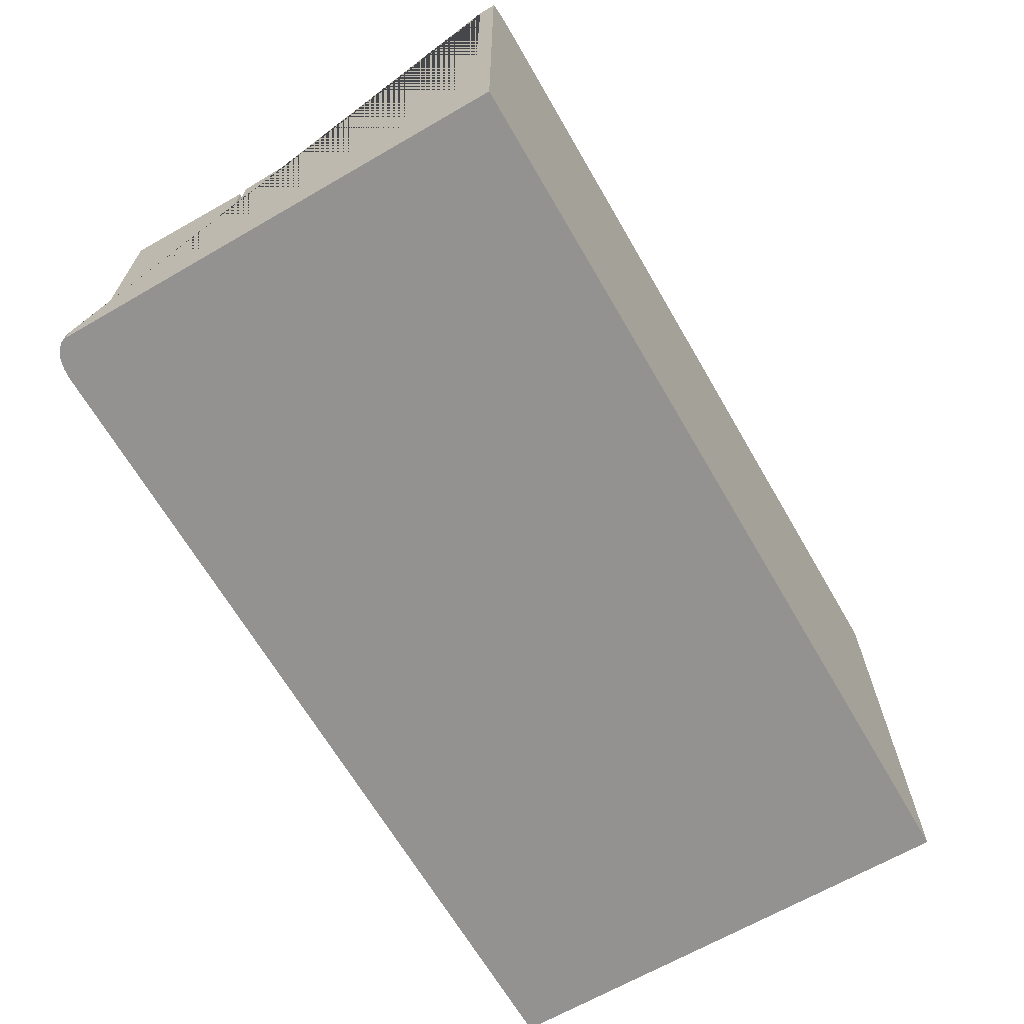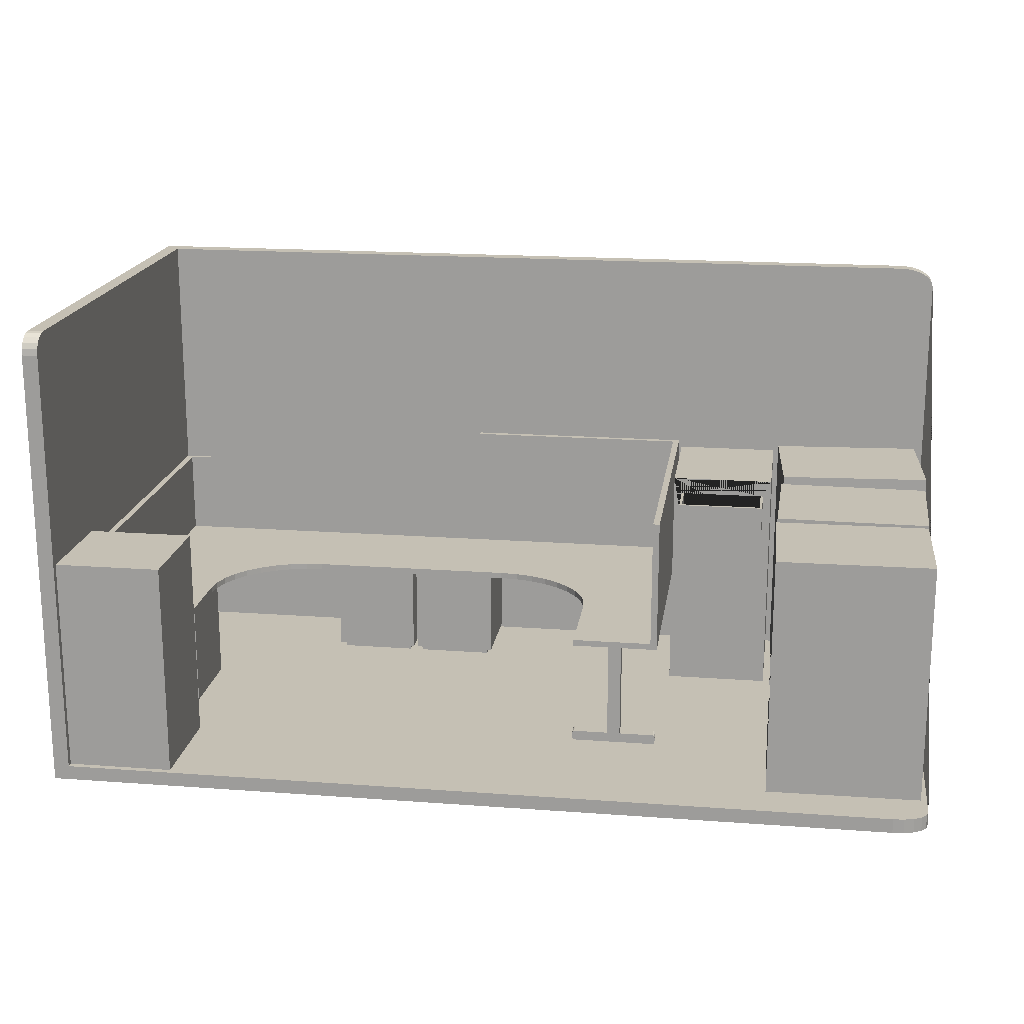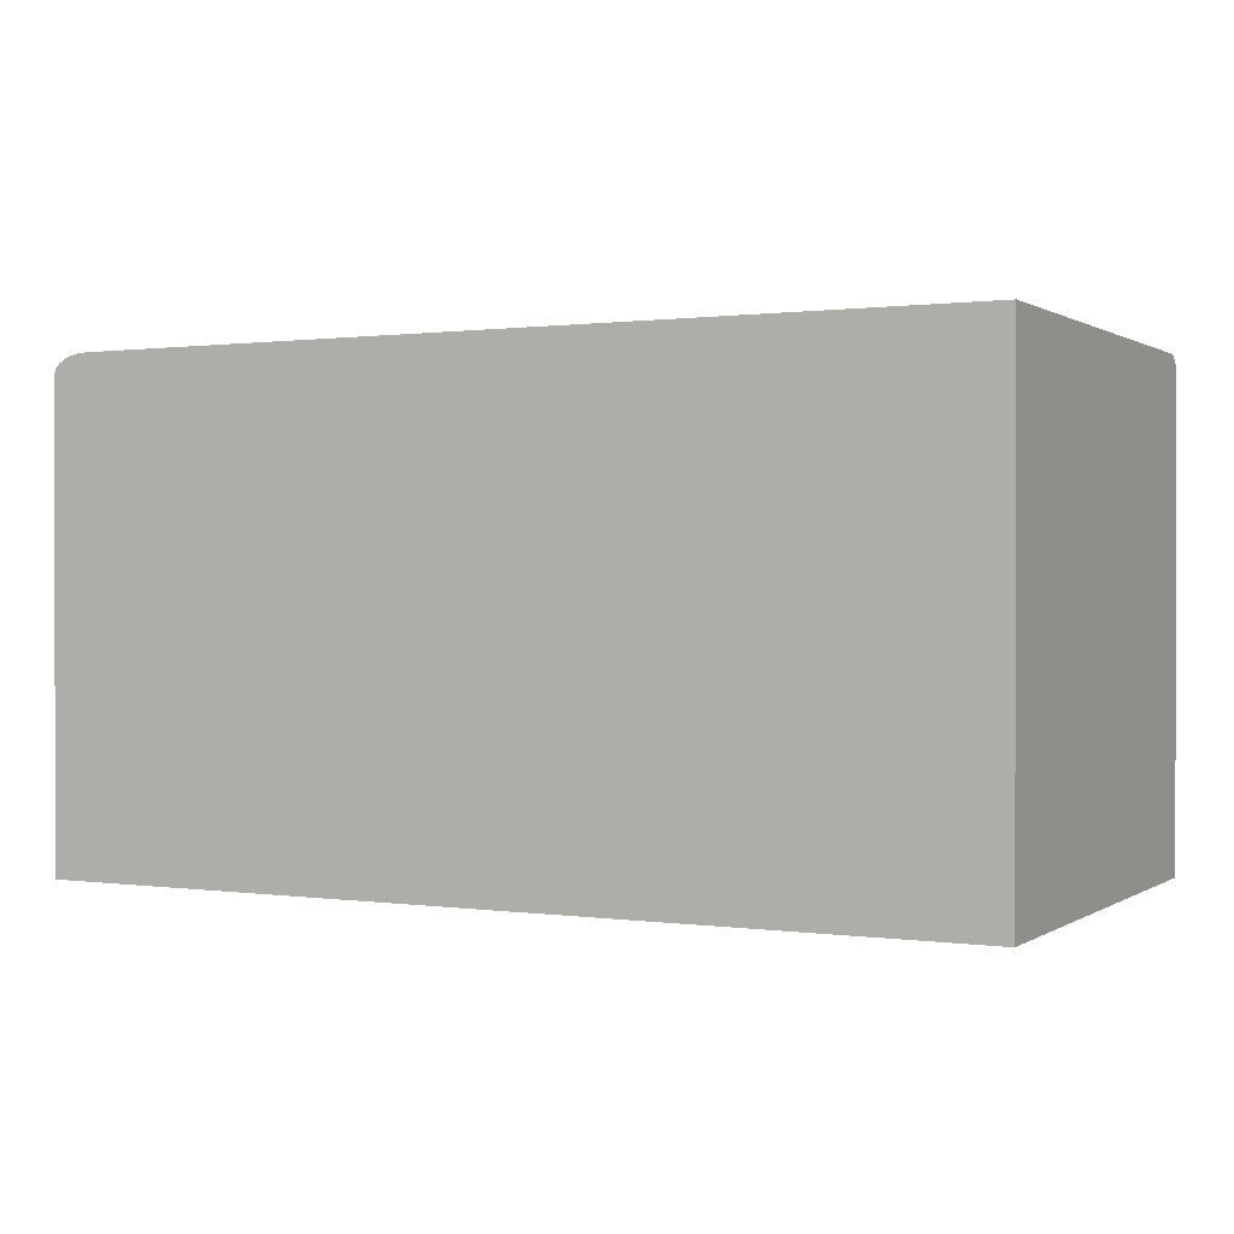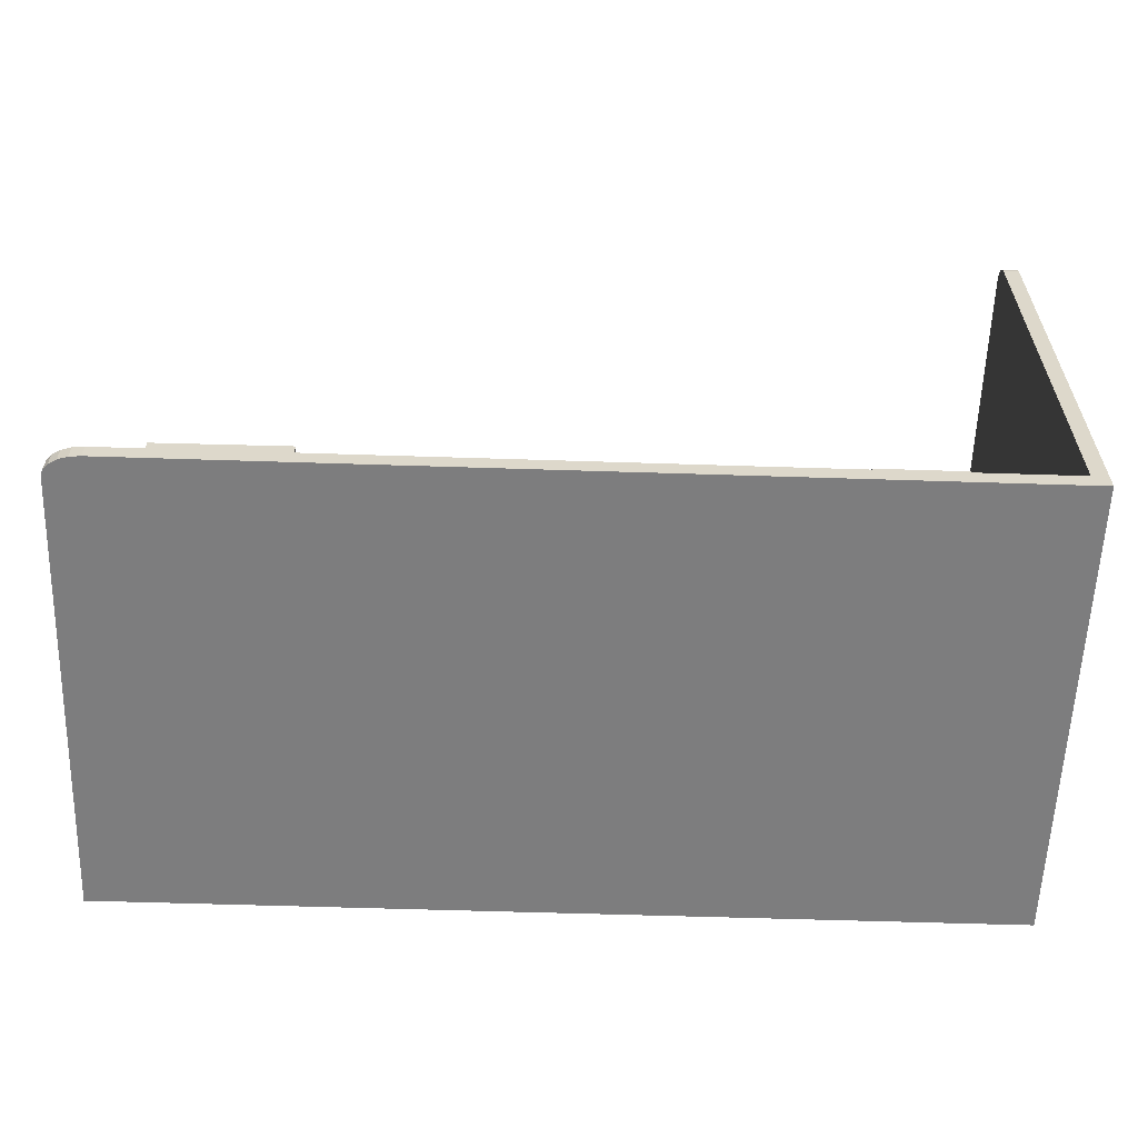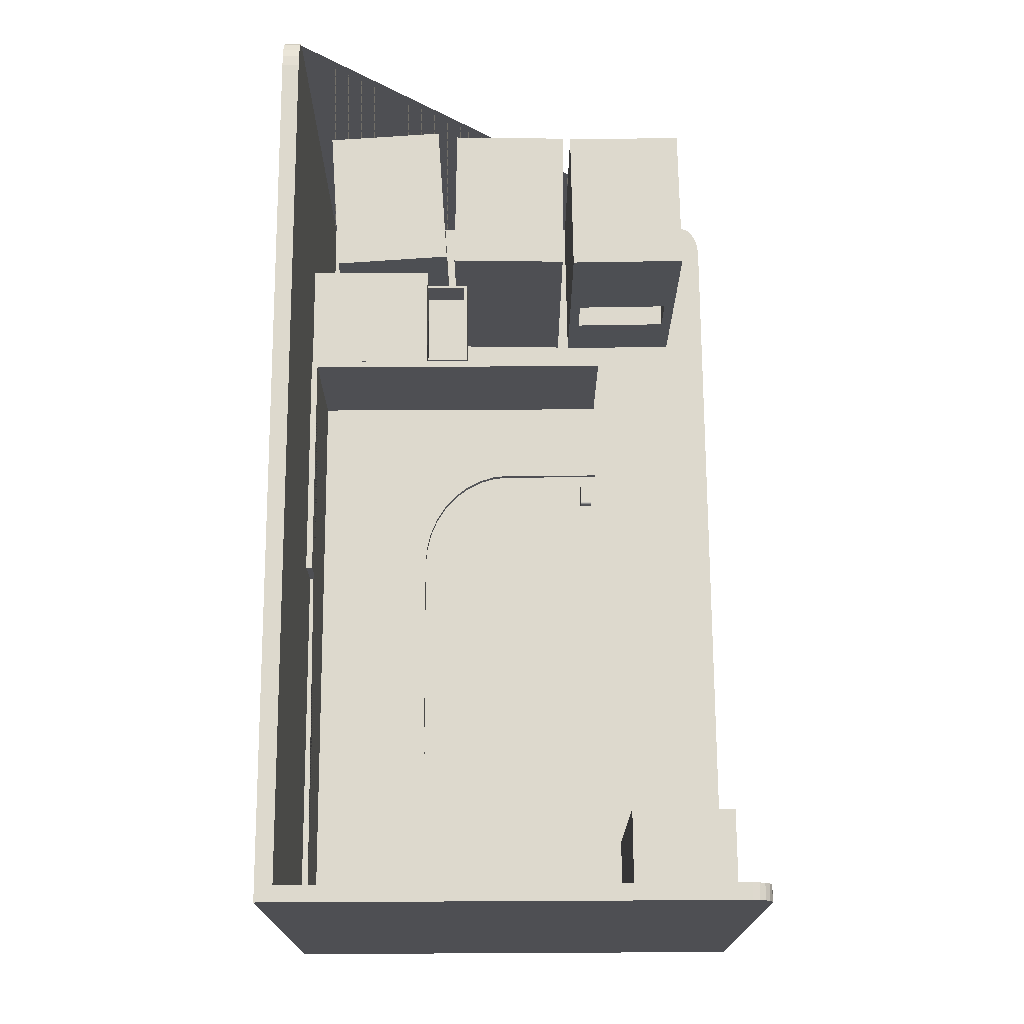
<metadata>
{"format":"obj","ext":"obj","renderer":"f3d","projection":"perspective","resolution":1024,"background":"white","views":[{"elev":-66.4,"azim":120.1,"up":"+Y"},{"elev":18.2,"azim":8.2,"up":"+Y"},{"elev":0.7,"azim":-152.9,"up":"+Y"},{"elev":-59.2,"azim":178.1,"up":"+Z"},{"elev":71.9,"azim":-90.3,"up":"+Y"}]}
</metadata>
<code>
o Drawer
v 4.867 3.204 -3.28
v 4.824 3.756 -3.23
v 3.433 3.204 -3.28
v 3.476 3.756 -3.23
v 3.433 3.204 -0.78
v 4.867 3.204 -0.78
v 4.824 3.756 -0.83
v 3.476 3.756 -0.83
v 4.867 3.756 -3.28
v 3.433 3.756 -3.28
v 4.867 3.756 -0.78
v 3.433 3.756 -0.78
v 4.824 3.256 -3.23
v 3.476 3.256 -3.23
v 4.824 3.256 -0.83
v 3.476 3.256 -0.83
f 1 3 10 9
f 6 11 12 5
f 10 3 5 12
f 1 9 11 6
f 2 4 14 13
f 3 1 6 5
f 4 2 9 10
f 7 8 12 11
f 8 4 10 12
f 2 7 11 9
f 13 14 16 15
f 7 2 13 15
f 8 7 15 16
f 4 8 16 14
o Files1
v -6.25 0.23 3.653
v -6.25 3.73 3.653
v -6.25 0.23 1.953
v -6.25 3.73 1.953
v -4.55 0.23 3.653
v -4.55 3.73 3.653
v -4.55 0.23 1.953
v -4.55 3.73 1.953
f 17 18 20 19
f 19 20 24 23
f 23 24 22 21
f 21 22 18 17
f 19 23 21 17
f 24 20 18 22
o Files2
v 5 0.23 -3.48
v 4.867 3.204 -3.28
v 5 4.03 -3.48
v 4.867 3.756 -3.28
v 3.3 0.23 -3.48
v 3.433 3.204 -3.28
v 3.3 4.03 -3.48
v 3.433 3.756 -3.28
v 3.3 0.23 -1.48
v 5 0.23 -1.48
v 5 4.03 -1.48
v 3.3 4.03 -1.48
v 4.867 3.204 -1.48
v 4.867 3.756 -1.48
v 3.433 3.204 -1.48
v 3.433 3.756 -1.48
f 33 36 31 29
f 29 31 27 25
f 25 27 35 34
f 33 29 25 34
f 31 36 35 27
f 36 33 34 35 38 37 39 40
f 35 36 40 38
f 26 28 32 30
f 30 32 40 39
f 28 26 37 38
f 32 28 38 40
f 37 26 30 39
o Room
v 7.7 -0 -3.75
v -6.5 7.5 -3.75
v -6.5 -0 -3.75
v -6.25 0.2344 -3.482
v -6.5 0 3.75
v -6.25 7.5 -3.482
v -6.25 0.2344 3.75
v 7.7 0.2344 -3.482
v 7.144 7.5 -3.75
v 7.7 7.179 -3.75
v 7.316 7.484 -3.75
v 7.471 7.439 -3.75
v 7.594 7.368 -3.75
v 7.673 7.278 -3.75
v 7.7 0 3.429
v 7.144 0 3.75
v 7.673 0 3.528
v 7.594 0 3.618
v 7.471 0 3.689
v 7.316 0 3.734
v -6.5 7.179 3.75
v -6.5 7.5 3.429
v -6.5 7.278 3.734
v -6.5 7.368 3.689
v -6.5 7.439 3.618
v -6.5 7.484 3.528
v -6.25 7.5 3.429
v -6.25 7.179 3.75
v -6.25 7.484 3.528
v -6.25 7.439 3.618
v -6.25 7.368 3.689
v -6.25 7.278 3.734
v 7.7 7.179 -3.482
v 7.144 7.5 -3.482
v 7.673 7.278 -3.482
v 7.594 7.368 -3.482
v 7.471 7.439 -3.482
v 7.316 7.484 -3.482
v 7.144 0.2344 3.75
v 7.7 0.2344 3.429
v 7.316 0.2344 3.734
v 7.471 0.2344 3.689
v 7.594 0.2344 3.618
v 7.673 0.2344 3.528
v -6.5 0 3.75
v -6.25 0.2344 3.75
v -6.5 7.179 3.75
v -6.25 7.179 3.75
f 80 55 41 50 73 48
f 45 61 63 64 65 66 62 42 43
f 47 44 46 67 69 70 71 72 68
f 43 41 55 57 58 59 60 56 45
f 73 75 76 77 78 74 46 44 48
f 44 47 79 81 82 83 84 80 48
f 61 68 72 63
f 63 72 71 64
f 64 71 70 65
f 65 70 69 66
f 66 69 67 62
f 55 80 84 57
f 57 84 83 58
f 58 83 82 59
f 59 82 81 60
f 60 81 79 56
f 49 74 78 51
f 51 78 77 52
f 52 77 76 53
f 53 76 75 54
f 54 75 73 50
f 43 42 49 51 52 53 54 50 41
f 49 42 46 74
f 46 42 62 67
f 68 61 87 88
f 47 68 88 86
f 61 45 85 87
f 87 85 86 88
f 79 47 86 85 56
o SmallFiles1
v -6.15 0.33 0.9113
v -6.25 1.95 0.9963
v -6.15 0.33 -0.3187
v -6.25 1.95 -0.4037
v -4.95 0.33 0.9113
v -4.85 1.95 0.9963
v -4.95 0.33 -0.3187
v -4.85 1.95 -0.4037
v -6.25 0.33 -0.4037
v -6.25 0.33 0.9963
v -4.85 0.33 -0.4037
v -4.85 0.33 0.9963
v -6.15 0.23 -0.3187
v -6.15 0.23 0.9113
v -4.95 0.23 -0.3187
v -4.95 0.23 0.9113
f 98 90 92 97
f 97 92 96 99
f 99 96 94 100
f 100 94 90 98
f 93 89 102 104
f 96 92 90 94
f 91 89 98 97
f 95 91 97 99
f 93 95 99 100
f 89 93 100 98
f 101 103 104 102
f 91 95 103 101
f 95 93 104 103
f 89 91 101 102
o SmallFiles2
v -1.647 0.33 -2.104
v -1.562 1.95 -2.004
v -2.877 0.33 -2.104
v -2.962 1.95 -2.004
v -1.647 0.33 -3.304
v -1.562 1.95 -3.404
v -2.877 0.33 -3.304
v -2.962 1.95 -3.404
v -2.962 0.33 -2.004
v -1.562 0.33 -2.004
v -2.962 0.33 -3.404
v -1.562 0.33 -3.404
v -2.877 0.23 -2.104
v -1.647 0.23 -2.104
v -2.877 0.23 -3.304
v -1.647 0.23 -3.304
f 114 106 108 113
f 113 108 112 115
f 115 112 110 116
f 116 110 106 114
f 109 105 118 120
f 112 108 106 110
f 107 105 114 113
f 111 107 113 115
f 109 111 115 116
f 105 109 116 114
f 117 119 120 118
f 107 111 119 117
f 111 109 120 119
f 105 107 117 118
o SmallFiles3
v -0.1749 0.33 -2.104
v -0.08989 1.95 -2.004
v -1.405 0.33 -2.104
v -1.49 1.95 -2.004
v -0.1749 0.33 -3.304
v -0.08989 1.95 -3.404
v -1.405 0.33 -3.304
v -1.49 1.95 -3.404
v -1.49 0.33 -2.004
v -0.08989 0.33 -2.004
v -1.49 0.33 -3.404
v -0.08989 0.33 -3.404
v -1.405 0.23 -2.104
v -0.1749 0.23 -2.104
v -1.405 0.23 -3.304
v -0.1749 0.23 -3.304
f 130 122 124 129
f 129 124 128 131
f 131 128 126 132
f 132 126 122 130
f 125 121 134 136
f 128 124 122 126
f 123 121 130 129
f 127 123 129 131
f 125 127 131 132
f 121 125 132 130
f 133 135 136 134
f 123 127 135 133
f 127 125 136 135
f 121 123 133 134
o Table
v -6.25 1.95 1.518
v -6.25 3.45 1.518
v -6.25 1.95 -3.482
v -6.144 2.05 -3.382
v -6.25 3.45 -3.482
v 3.25 1.95 1.518
v 3.25 1.95 -3.482
v 3.144 2.05 -3.382
v -6.144 3.45 1.518
v 3.144 2.05 1.518
v 3.144 3.45 1.518
v -6.144 2.05 1.518
v -6.144 3.45 -3.382
v -0.5 3.45 -3.482
v -0.5 3.45 -3.382
v -0.5 4.15 -3.482
v 3.25 4.15 -3.482
v 3.144 4.15 1.518
v 3.144 4.15 -3.382
v 3.25 4.15 1.518
v -0.5 4.15 -3.382
v -3.175 1.95 -1.557
v 0.4659 1.95 -1.534
v 1.012 1.95 -1.356
v 0.7479 1.95 -1.466
v 0.175 1.95 -1.557
v 1.458 1.95 -1.021
v 1.85 1.95 -0.05676
v 1.825 1.95 -0.3172
v 1.749 1.95 -0.5698
v 1.626 1.95 -0.8068
v 1.252 1.95 -1.206
v -4.85 1.95 1.518
v -4.85 1.95 -0.05676
v -4.626 1.95 -0.8068
v -4.749 1.95 -0.5698
v -4.825 1.95 -0.3172
v -4.013 1.95 -1.356
v -4.252 1.95 -1.206
v 1.85 1.95 1.518
v -3.466 1.95 -1.534
v -3.748 1.95 -1.466
v -4.458 1.95 -1.021
v -3.175 2.05 -1.557
v 0.4659 2.05 -1.534
v 1.012 2.05 -1.356
v 0.7479 2.05 -1.466
v 0.175 2.05 -1.557
v 1.458 2.05 -1.021
v 1.85 2.05 -0.05676
v 1.825 2.05 -0.3172
v 1.749 2.05 -0.5698
v 1.626 2.05 -0.8068
v 1.252 2.05 -1.206
v -4.85 2.05 1.518
v -4.85 2.05 -0.05676
v -4.626 2.05 -0.8068
v -4.749 2.05 -0.5698
v -4.825 2.05 -0.3172
v -4.013 2.05 -1.356
v -4.252 2.05 -1.206
v 1.85 2.05 1.518
v -3.466 2.05 -1.534
v -3.748 2.05 -1.466
v -4.458 2.05 -1.021
f 137 138 141 139
f 143 153 156 142
f 191 192 140 148
f 150 151 157 152
f 156 154 147 146 142
f 152 157 155 153
f 156 153 155 154
f 150 152 153 143 139 141
f 142 146 198 176
f 137 148 145 138
f 141 138 145 149
f 149 151 150 141
f 169 191 148 137
f 139 175 179
f 171 139 179
f 139 171 172
f 139 172 173
f 170 139 173
f 139 170 169 137
f 142 176 164 143
f 155 157 151 149 140 144
f 145 148 140 149
f 184 144 140 180
f 155 144 146 147 154
f 180 158 162 184
f 169 170 192 191
f 164 176 198 186
f 199 177 158 180
f 200 178 177 199
f 196 174 178 200
f 197 175 174 196
f 201 179 175 197
f 193 171 179 201
f 194 172 171 193
f 195 173 172 194
f 192 170 173 195
f 165 164 186 187
f 166 165 187 188
f 167 166 188 189
f 163 167 189 185
f 168 163 185 190
f 160 168 190 182
f 183 161 160 182
f 181 159 161 183
f 184 162 159 181
f 139 174 175
f 139 178 174
f 139 177 178
f 139 158 177
f 181 144 184
f 144 181 183
f 182 144 183
f 190 144 182
f 144 190 185
f 144 185 189
f 188 144 189
f 144 188 187
f 144 187 186
f 162 143 159
f 159 143 161
f 143 160 161
f 143 168 160
f 168 143 163
f 163 143 167
f 167 143 166
f 166 143 165
f 165 143 164
f 195 140 192
f 194 140 195
f 193 140 194
f 201 140 193
f 197 140 201
f 140 197 196
f 140 196 200
f 199 140 200
f 140 199 180
f 146 144 186 198
f 162 158 139 143
o TableHolder1
v 2.55 0.3953 1.318
v 2.55 0.3953 1.518
v 2.655 0.3953 1.318
v 2.445 0.3953 1.518
v 2.445 0.3953 1.318
v 2.655 0.3953 1.518
v 2.445 1.95 1.318
v 2.55 1.95 1.318
v 2.655 1.95 1.518
v 2.55 1.95 1.518
v 2.655 1.95 1.318
v 2.445 1.95 1.518
v 1.848 0.2844 1.518
v 1.883 0.2344 1.518
v 1.851 0.2652 1.518
v 1.858 0.249 1.518
v 1.87 0.2382 1.518
v 1.883 0.3953 1.518
v 1.848 0.3453 1.518
v 1.87 0.3915 1.518
v 1.858 0.3806 1.518
v 1.851 0.3644 1.518
v 1.883 0.2344 1.318
v 1.848 0.2844 1.318
v 1.87 0.2382 1.318
v 1.858 0.249 1.318
v 1.851 0.2652 1.318
v 1.848 0.3453 1.318
v 1.883 0.3953 1.318
v 1.851 0.3644 1.318
v 1.858 0.3806 1.318
v 1.87 0.3915 1.318
v 3.217 0.2344 1.518
v 3.252 0.2844 1.518
v 3.23 0.2382 1.518
v 3.242 0.249 1.518
v 3.249 0.2652 1.518
v 3.252 0.3453 1.518
v 3.217 0.3953 1.518
v 3.249 0.3644 1.518
v 3.242 0.3806 1.518
v 3.23 0.3915 1.518
v 3.252 0.2844 1.318
v 3.217 0.2344 1.318
v 3.249 0.2652 1.318
v 3.242 0.249 1.318
v 3.23 0.2382 1.318
v 3.217 0.3953 1.318
v 3.252 0.3453 1.318
v 3.23 0.3915 1.318
v 3.242 0.3806 1.318
v 3.249 0.3644 1.318
f 224 226 227 228 225 229 231 232 233 230 206 202 204 249 251 252 253 250 244 246 247 248 245
f 244 250 239 235
f 224 245 234 215
f 205 206 230 219
f 234 236 237 238 235 239 241 242 243 240 207 203 205 219 221 222 223 220 214 216 217 218 215
f 207 204 212 210
f 204 207 240 249
f 208 213 211 210 212 209
f 202 206 208 209
f 206 205 213 208
f 205 203 211 213
f 204 202 209 212
f 203 207 210 211
f 224 215 218 226
f 226 218 217 227
f 227 217 216 228
f 228 216 214 225
f 234 245 248 236
f 236 248 247 237
f 237 247 246 238
f 238 246 244 235
f 219 230 233 221
f 221 233 232 222
f 222 232 231 223
f 223 231 229 220
f 249 240 243 251
f 251 243 242 252
f 252 242 241 253
f 253 241 239 250
f 225 214 220 229
o TableHolder2
v -5.55 0.3953 1.318
v -5.55 0.3953 1.518
v -5.445 0.3953 1.318
v -5.655 0.3953 1.518
v -5.655 0.3953 1.318
v -5.445 0.3953 1.518
v -5.655 1.95 1.318
v -5.55 1.95 1.318
v -5.445 1.95 1.518
v -5.55 1.95 1.518
v -5.445 1.95 1.318
v -5.655 1.95 1.518
v -6.252 0.2844 1.518
v -6.217 0.2344 1.518
v -6.249 0.2652 1.518
v -6.242 0.249 1.518
v -6.23 0.2382 1.518
v -6.217 0.3953 1.518
v -6.252 0.3453 1.518
v -6.23 0.3915 1.518
v -6.242 0.3806 1.518
v -6.249 0.3644 1.518
v -6.217 0.2344 1.318
v -6.252 0.2844 1.318
v -6.23 0.2382 1.318
v -6.242 0.249 1.318
v -6.249 0.2652 1.318
v -6.252 0.3453 1.318
v -6.217 0.3953 1.318
v -6.249 0.3644 1.318
v -6.242 0.3806 1.318
v -6.23 0.3915 1.318
v -4.883 0.2344 1.518
v -4.848 0.2844 1.518
v -4.87 0.2382 1.518
v -4.858 0.249 1.518
v -4.851 0.2652 1.518
v -4.848 0.3453 1.518
v -4.883 0.3953 1.518
v -4.851 0.3644 1.518
v -4.858 0.3806 1.518
v -4.87 0.3915 1.518
v -4.848 0.2844 1.318
v -4.883 0.2344 1.318
v -4.851 0.2652 1.318
v -4.858 0.249 1.318
v -4.87 0.2382 1.318
v -4.883 0.3953 1.318
v -4.848 0.3453 1.318
v -4.87 0.3915 1.318
v -4.858 0.3806 1.318
v -4.851 0.3644 1.318
f 276 278 279 280 277 281 283 284 285 282 258 254 256 301 303 304 305 302 296 298 299 300 297
f 296 302 291 287
f 276 297 286 267
f 257 258 282 271
f 286 288 289 290 287 291 293 294 295 292 259 255 257 271 273 274 275 272 266 268 269 270 267
f 259 256 264 262
f 256 259 292 301
f 260 265 263 262 264 261
f 254 258 260 261
f 258 257 265 260
f 257 255 263 265
f 256 254 261 264
f 255 259 262 263
f 276 267 270 278
f 278 270 269 279
f 279 269 268 280
f 280 268 266 277
f 286 297 300 288
f 288 300 299 289
f 289 299 298 290
f 290 298 296 287
f 271 282 285 273
f 273 285 284 274
f 274 284 283 275
f 275 283 281 272
f 301 292 295 303
f 303 295 294 304
f 304 294 293 305
f 305 293 291 302
f 277 266 272 281
o Files3
v 7.537 0.2899 -3.215
v 7.537 4.24 -3.215
v 7.663 0.2899 -1.294
v 7.663 4.24 -1.294
v 5.088 0.2899 -3.054
v 5.088 4.24 -3.054
v 5.215 0.2899 -1.133
v 5.215 4.24 -1.133
f 306 307 309 308
f 308 309 313 312
f 312 313 311 310
f 310 311 307 306
f 308 312 310 306
f 313 309 307 311
o Files3.001
v 7.632 0.1994 -0.9567
v 7.632 4.15 -0.9567
v 7.597 0.1994 0.9688
v 7.597 4.15 0.9688
v 5.18 0.1994 -1.001
v 5.18 4.15 -1.001
v 5.145 0.1994 0.9249
v 5.145 4.15 0.9249
f 314 315 317 316
f 316 317 321 320
f 320 321 319 318
f 318 319 315 314
f 316 320 318 314
f 321 317 315 319
o Files3.002
v 7.581 0.198 1.092
v 7.581 4.149 1.092
v 7.603 0.198 3.027
v 7.603 4.149 3.027
v 5.131 1.342 1.296
v 5.131 2.181 1.296
v 5.149 1.342 2.879
v 5.149 2.181 2.879
v 5.129 0.198 1.12
v 5.129 4.149 1.12
v 5.151 4.149 3.055
v 5.151 0.198 3.055
v 6.431 1.342 1.281
v 6.431 2.181 1.281
v 6.449 2.181 2.864
v 6.449 1.342 2.864
v 7.261 1.342 1.272
v 7.261 2.181 1.272
v 7.279 2.181 2.855
v 7.279 1.342 2.855
f 322 323 325 324
f 324 325 332 333
f 327 326 334 335
f 330 331 323 322
f 324 333 330 322
f 332 325 323 331
f 326 327 331 330
f 327 329 332 331
f 329 328 333 332
f 328 326 330 333
f 334 337 341 338
f 326 328 337 334
f 329 327 335 336
f 328 329 336 337
f 341 340 339 338
f 336 335 339 340
f 337 336 340 341
f 335 334 338 339

</code>
